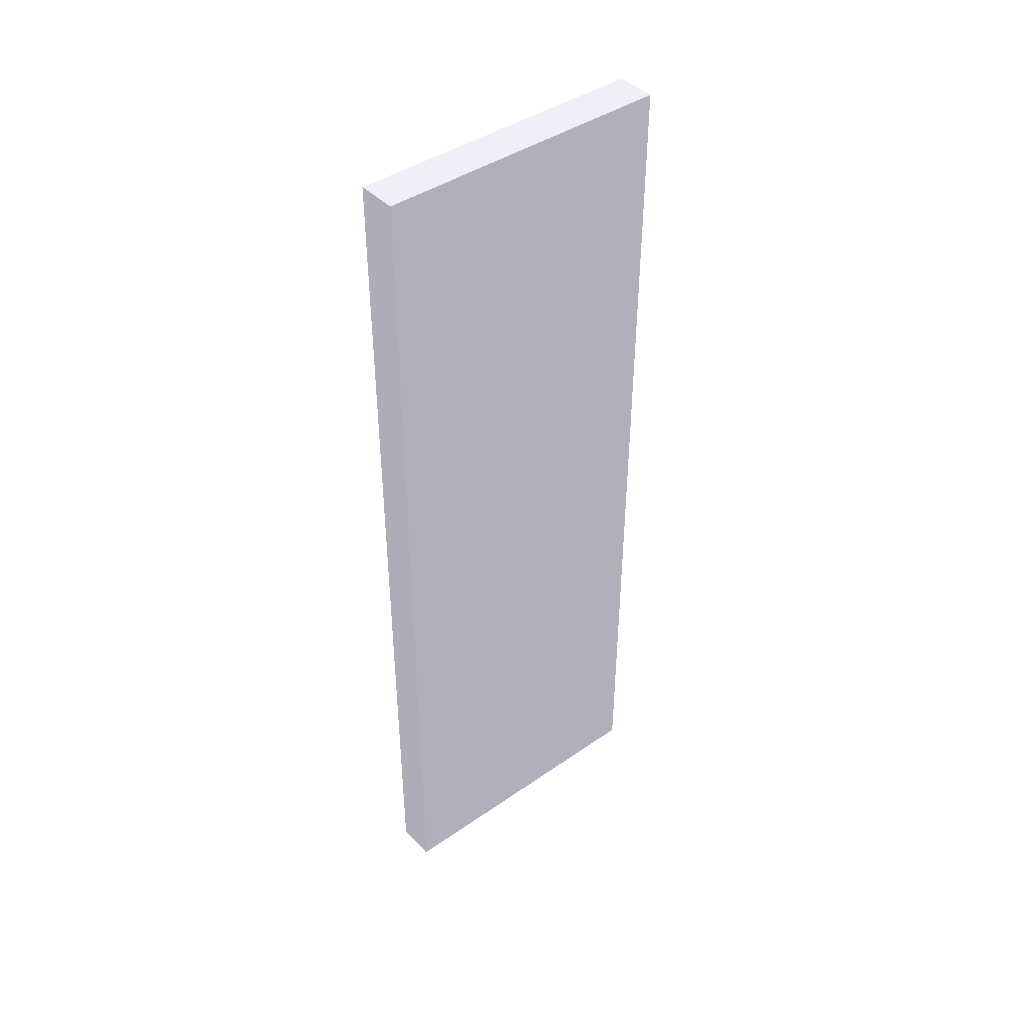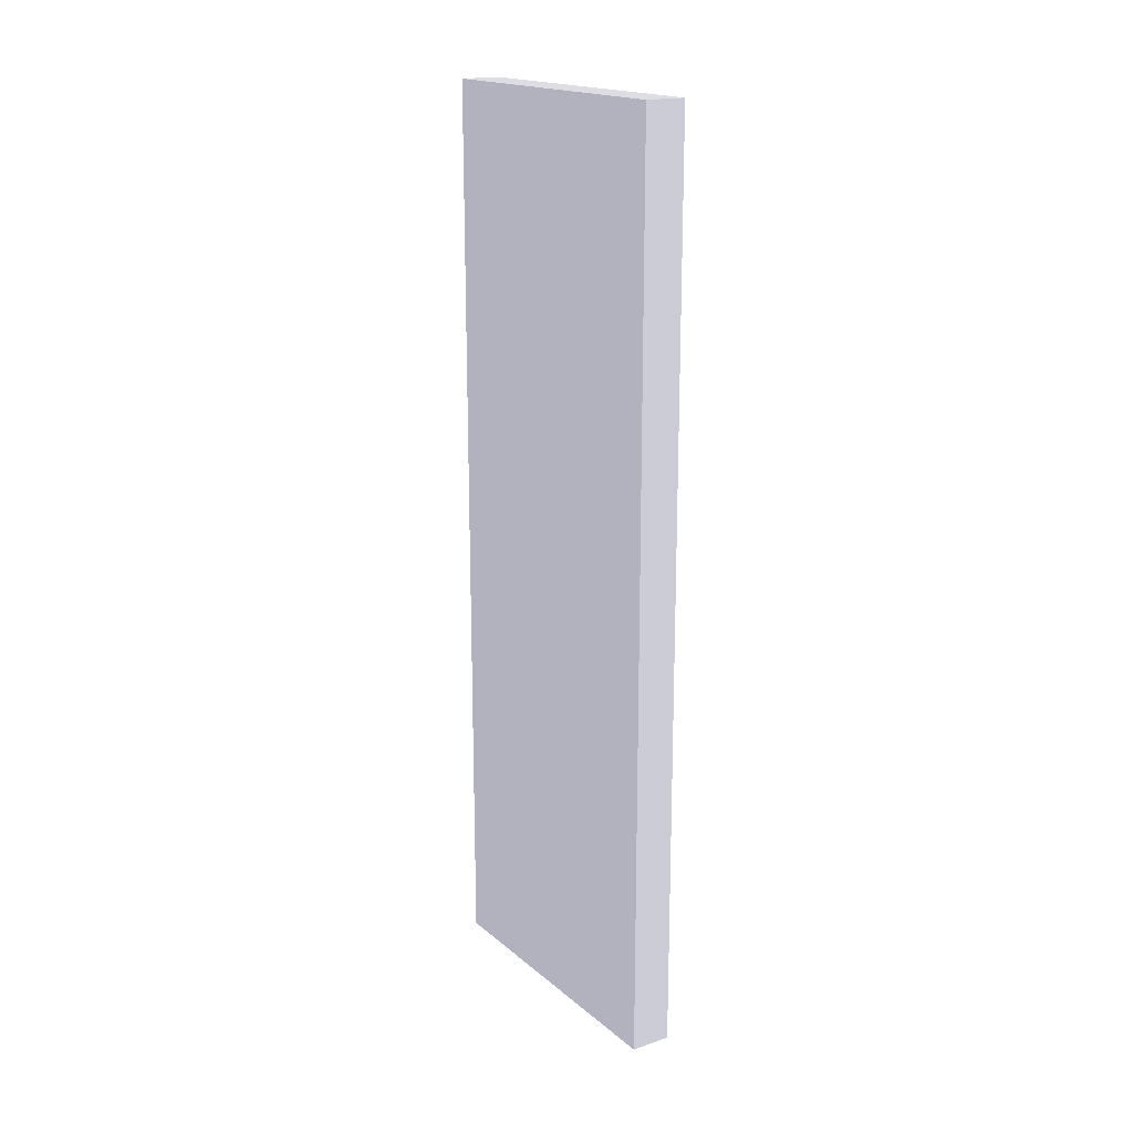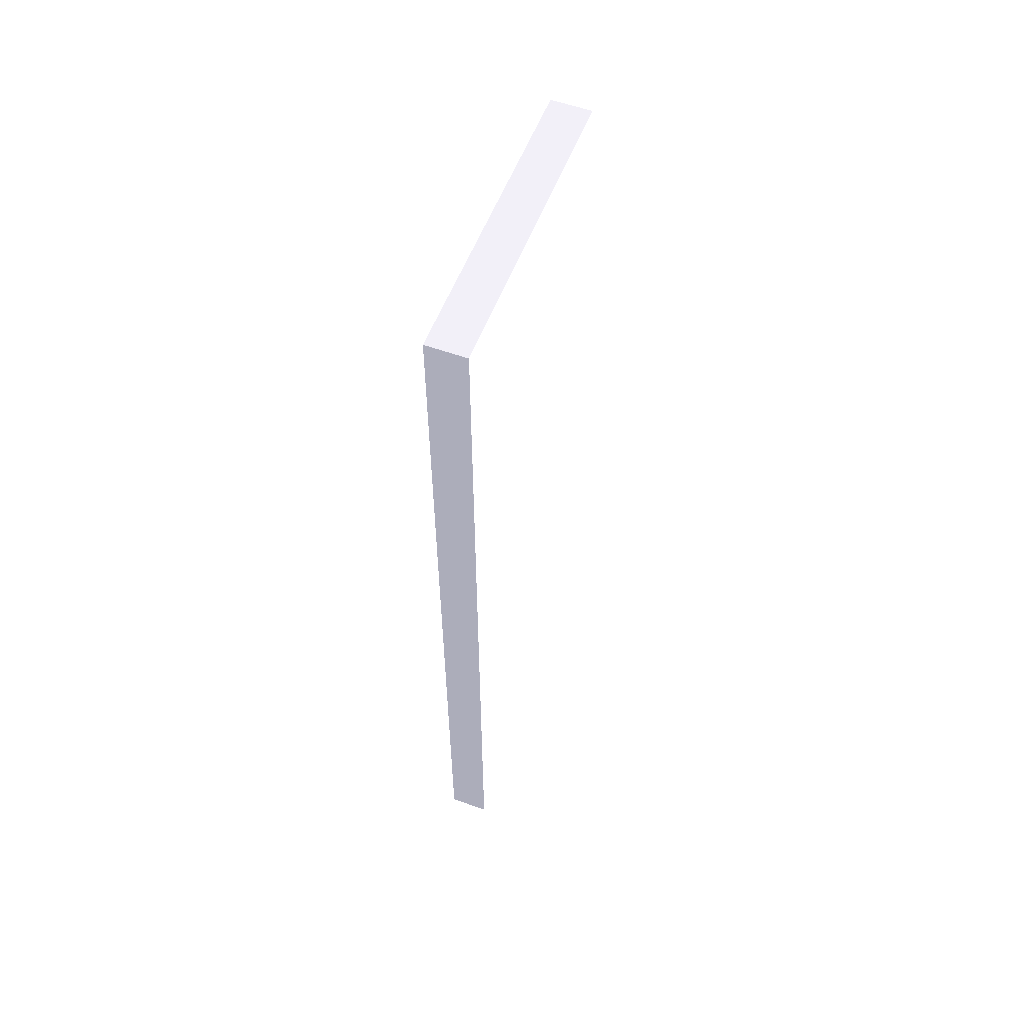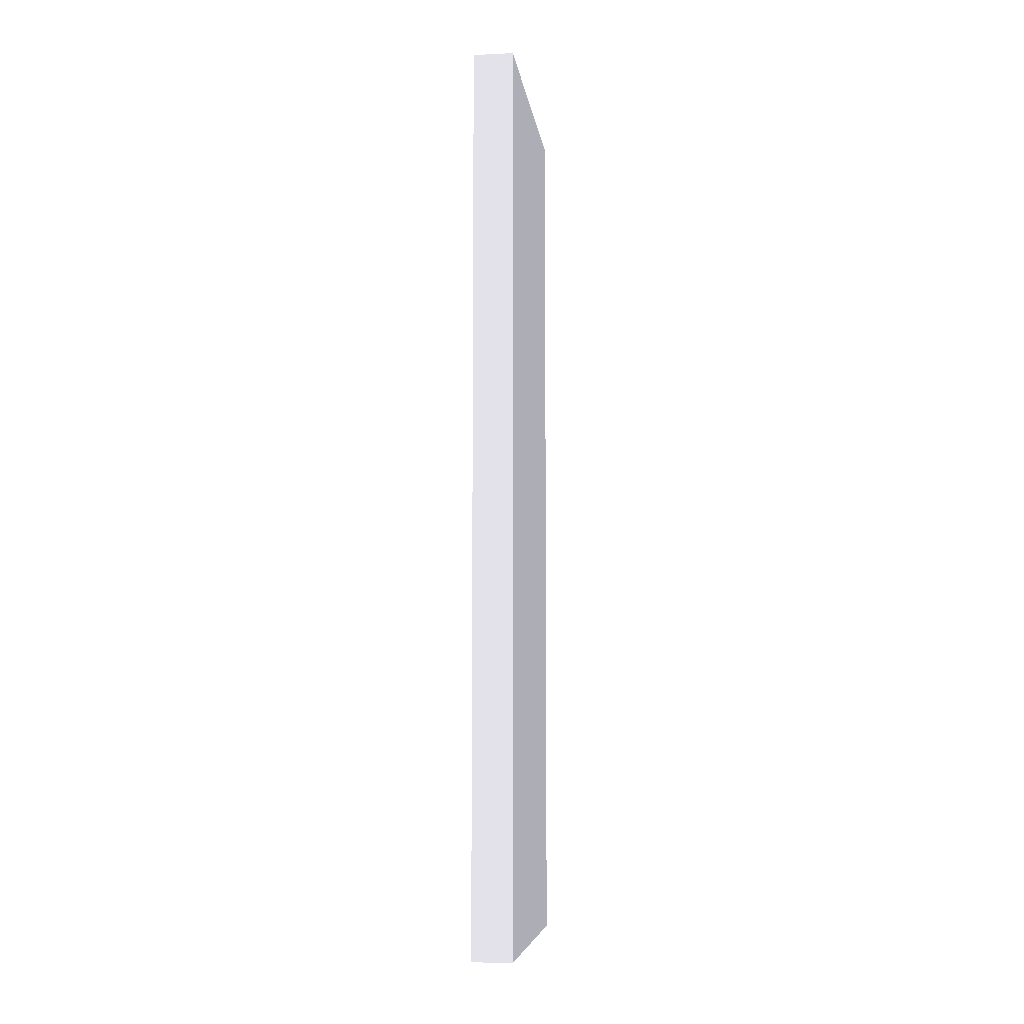
<metadata>
{"format":"obj","ext":"obj","renderer":"f3d","projection":"perspective","resolution":1024,"background":"white","views":[{"elev":42.3,"azim":-129.6,"up":"+Y"},{"elev":18.3,"azim":-33.3,"up":"+Y"},{"elev":56.8,"azim":20.8,"up":"+Y"},{"elev":-6.9,"azim":-172.7,"up":"+Y"}]}
</metadata>
<code>
g Body_54_(1)
v 54 35.5 66 1 1 1
v 54 35.5 64.5 1 1 1
v 54 40 64.5 1 1 1
v 54 40 66 1 1 1
f 1 2 3
f 3 4 1
v 53.8 35.5 64.5 0.4941 0.4941 0.5255
v 54 35.5 64.5 0.4941 0.4941 0.5255
v 54 35.5 66 0.4941 0.4941 0.5255
v 53.8 35.5 66 0.4941 0.4941 0.5255
v 53.8 40 66 0.4941 0.4941 0.5255
v 53.8 40 64.5 0.4941 0.4941 0.5255
v 54 40 66 0.4941 0.4941 0.5255
v 54 40 64.5 0.4941 0.4941 0.5255
f 5 6 7
f 7 8 5
f 9 10 5
f 5 8 9
f 8 7 11
f 11 9 8
f 9 11 12
f 12 10 9
f 10 12 6
f 6 5 10

</code>
